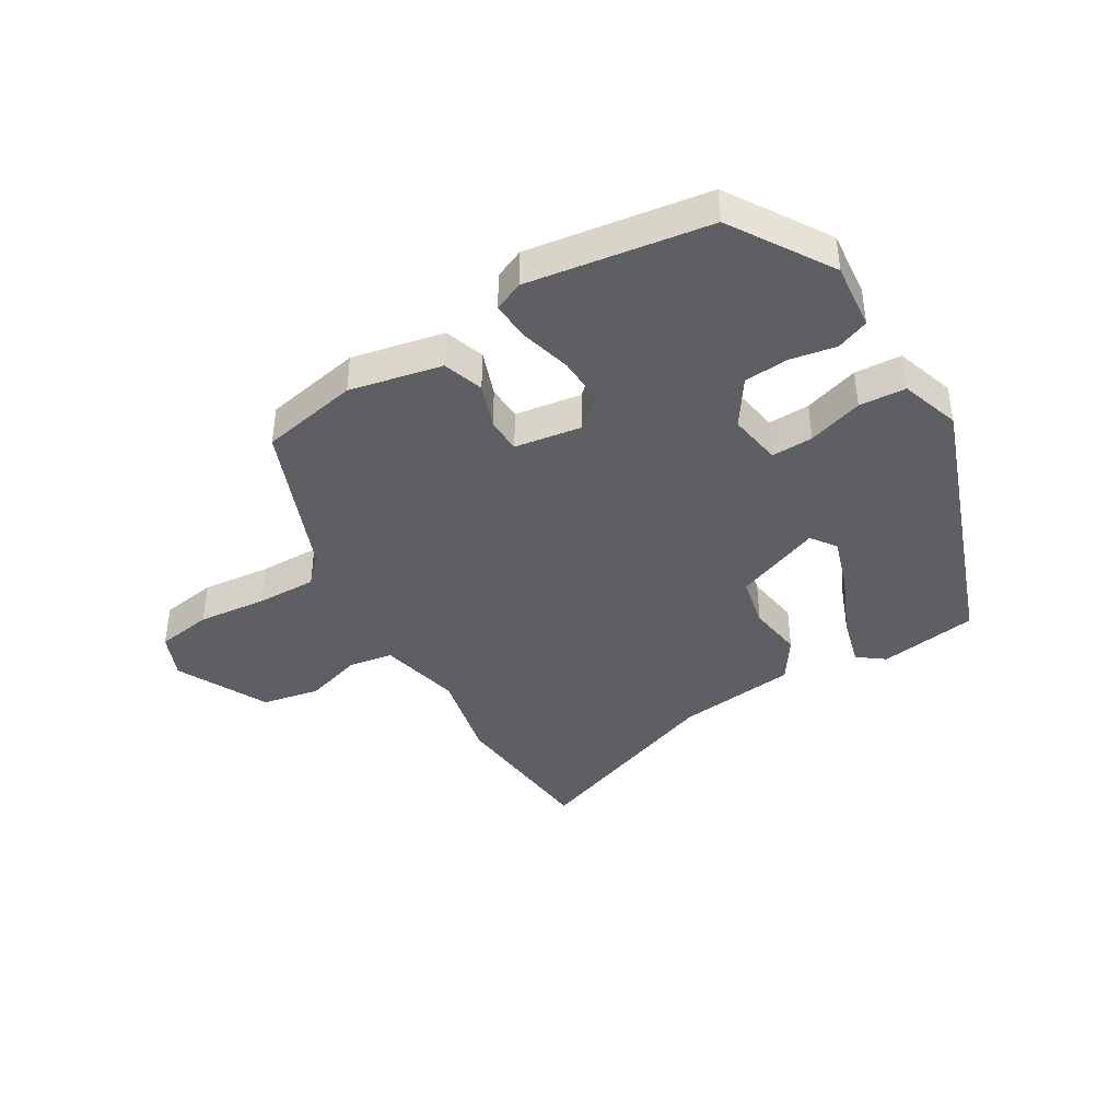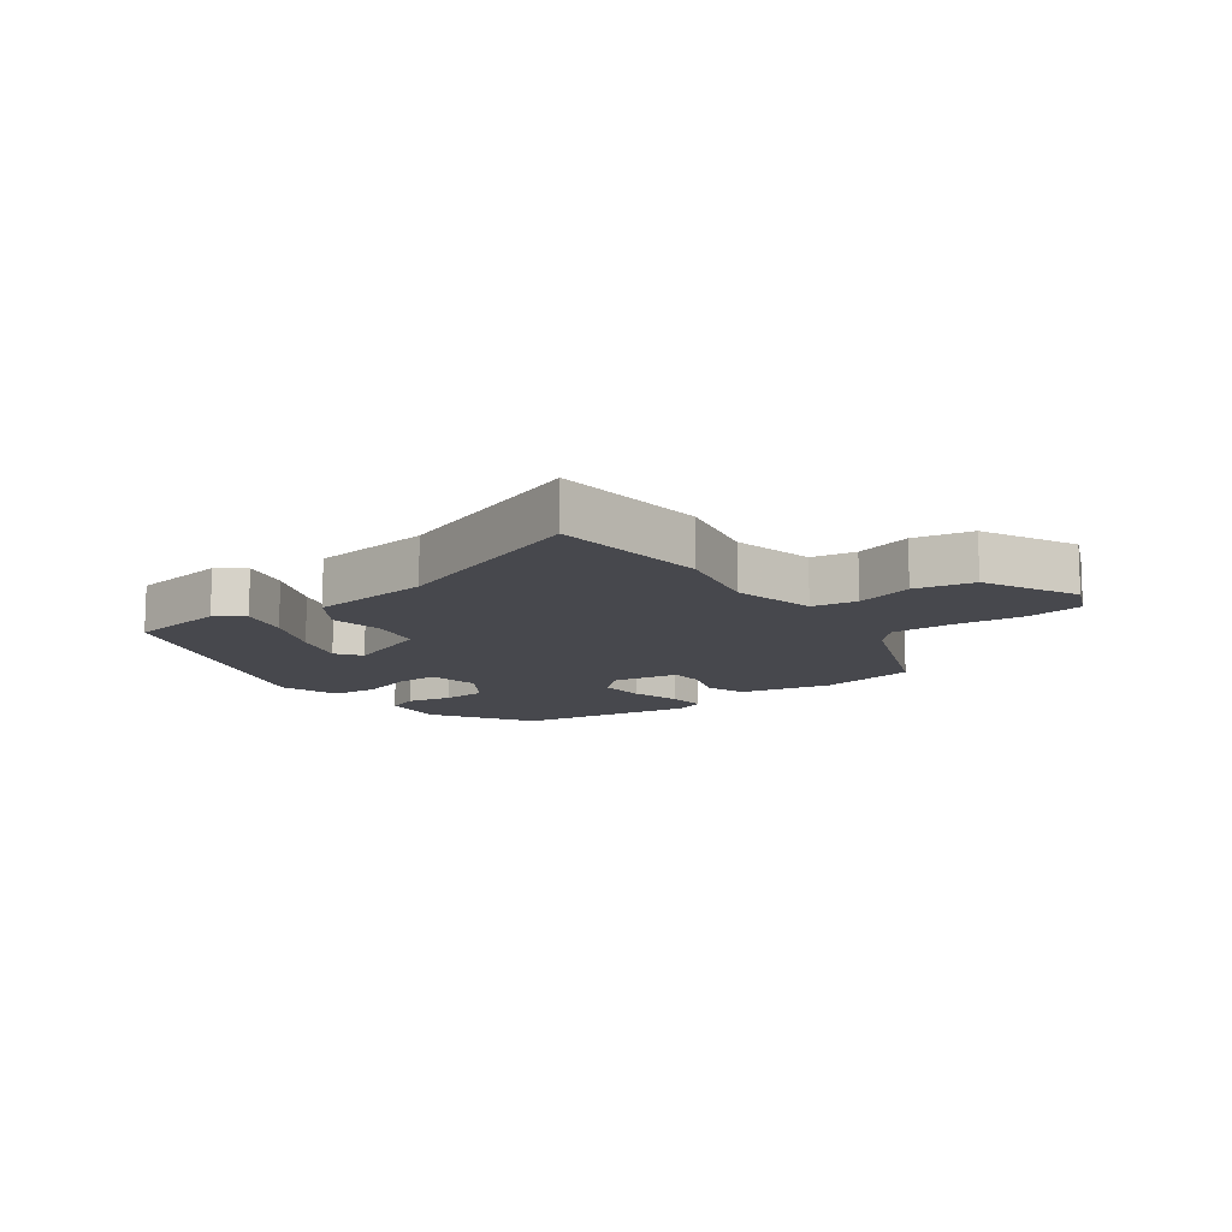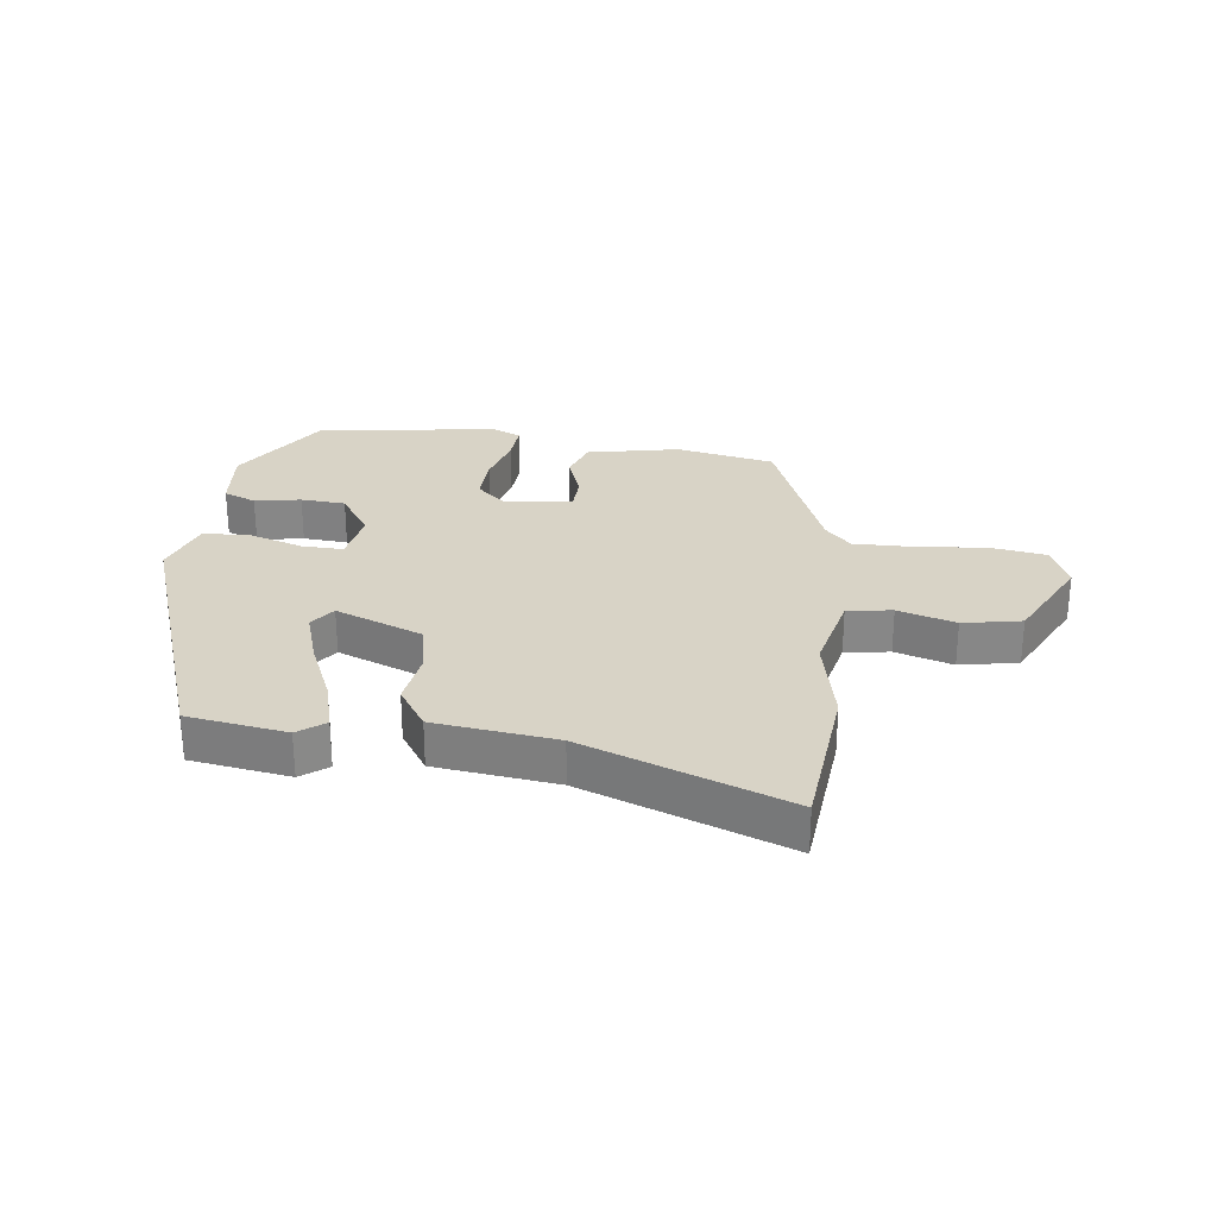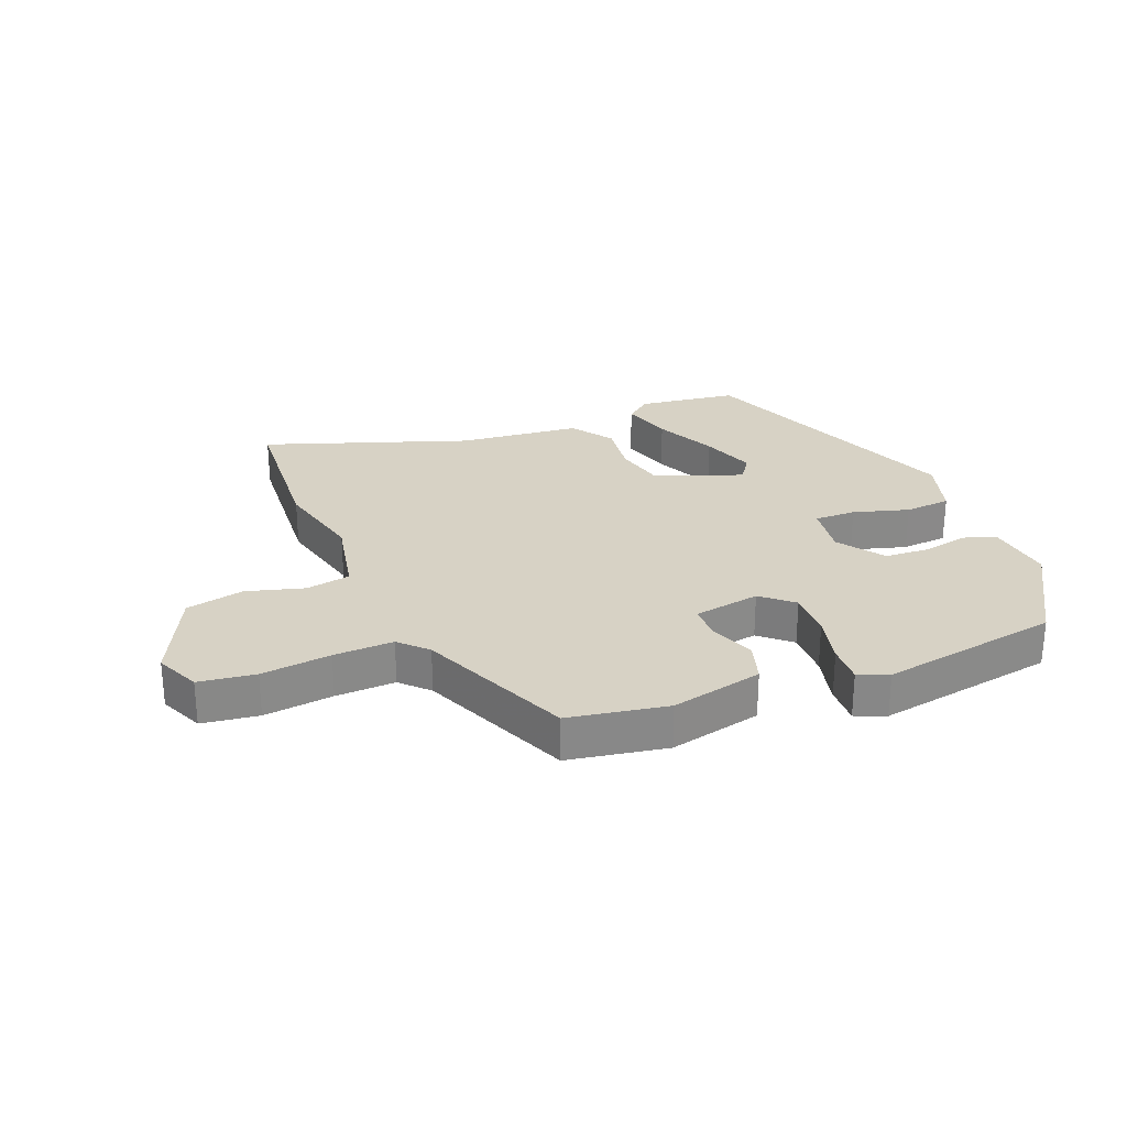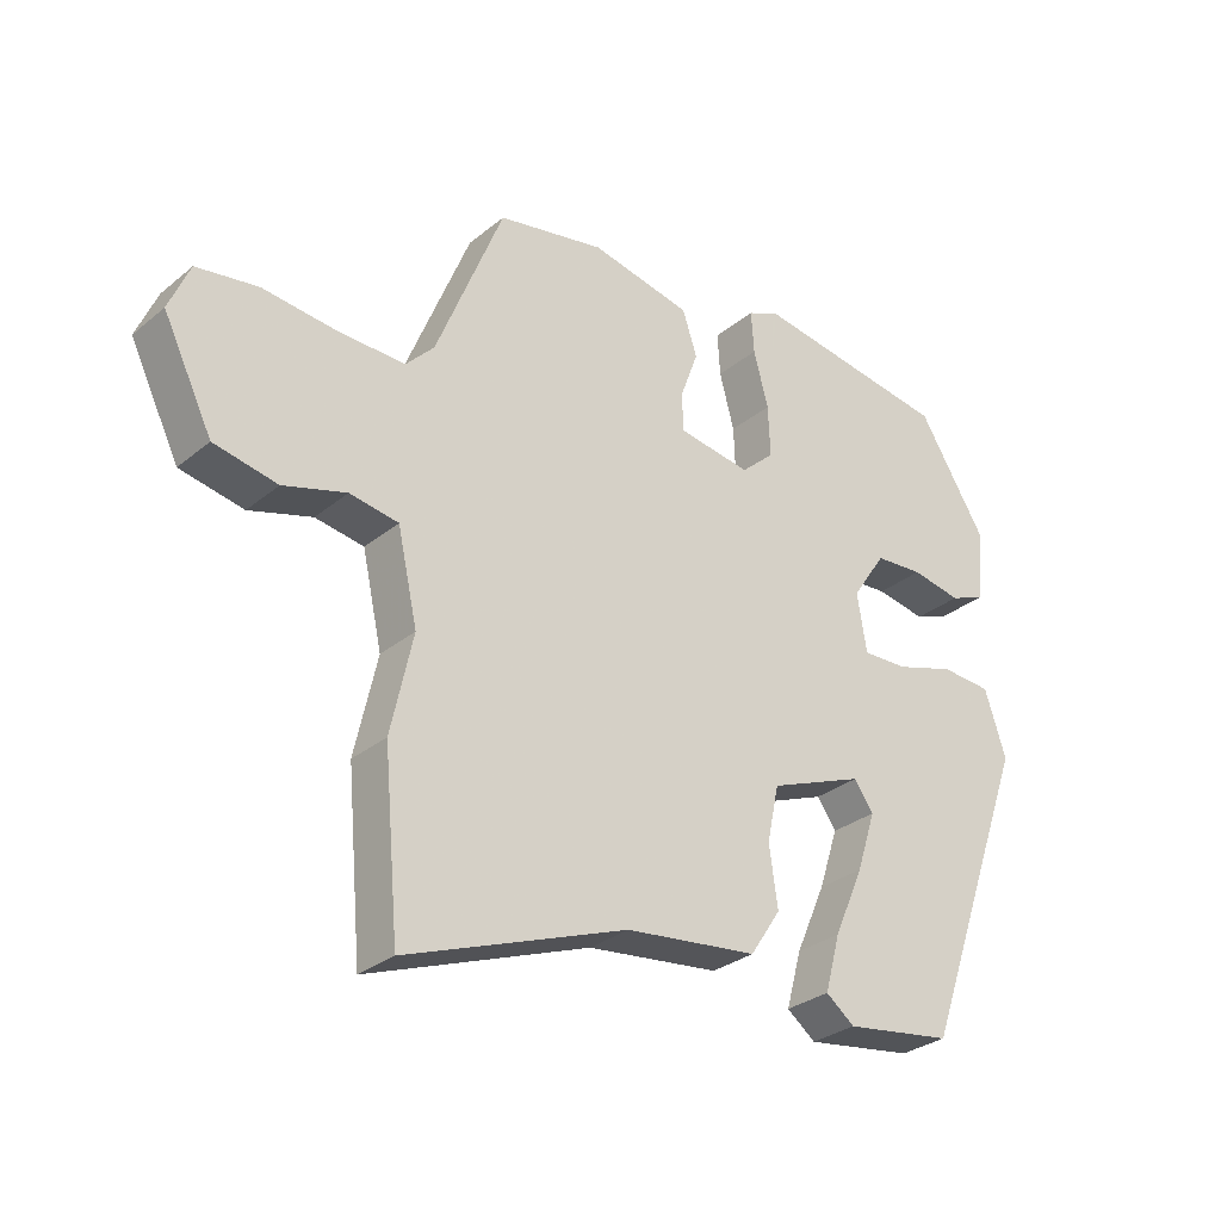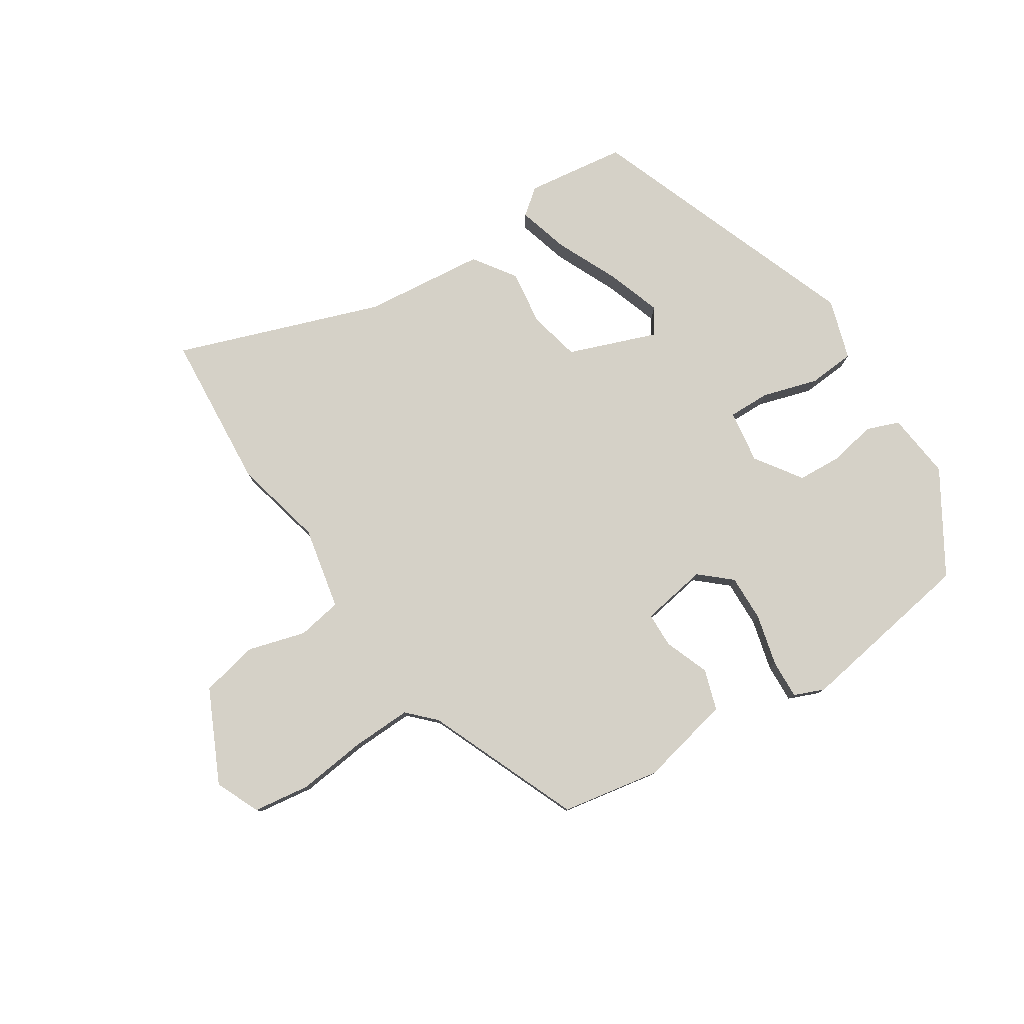
<metadata>
{"format":"obj","ext":"obj","renderer":"f3d","projection":"perspective","resolution":1024,"background":"white","views":[{"elev":-40.9,"azim":31.1,"up":"+Y"},{"elev":-11.8,"azim":-143.6,"up":"+Y"},{"elev":27.8,"azim":-172.5,"up":"+Y"},{"elev":27.4,"azim":-22.8,"up":"+Y"},{"elev":-29.8,"azim":-40.2,"up":"+Z"},{"elev":79.4,"azim":-33.5,"up":"+Y"}]}
</metadata>
<code>
v 0.37 0.07 -0.492
v 0.208 0.07 -0.516
v 0.165 0.07 -0.483
v 0.188 0.07 -0.399
v 0.233 0.07 -0.297
v 0.262 0.07 -0.208
v 0.233 0.07 -0.167
v 0.091 0.07 -0.222
v 0.073 0.07 -0.306
v 0.086 0.07 -0.396
v 0.04 0.07 -0.465
v -0.158 0.07 -0.488
v -0.49 0.07 -0.61
v -0.513 0.07 -0.353
v -0.48 0.07 -0.205
v -0.51 0.07 -0.07
v -0.583 0.07 -0.058
v -0.677 0.07 -0.086
v -0.772 0.07 -0.067
v -0.846 0.07 0.083
v -0.815 0.07 0.156
v -0.723 0.07 0.17
v -0.609 0.07 0.158
v -0.511 0.07 0.156
v -0.469 0.07 0.2
v -0.368 0.07 0.451
v -0.207 0.07 0.482
v -0.056 0.07 0.45
v -0.034 0.07 0.384
v -0.061 0.07 0.31
v -0.059 0.07 0.253
v 0.05 0.07 0.236
v 0.1 0.07 0.281
v 0.097 0.07 0.358
v 0.075 0.07 0.441
v 0.071 0.07 0.505
v 0.12 0.07 0.526
v 0.415 0.07 0.481
v 0.517 0.07 0.318
v 0.506 0.07 0.209
v 0.453 0.07 0.188
v 0.378 0.07 0.202
v 0.305 0.07 0.197
v 0.254 0.07 0.121
v 0.268 0.07 0.034
v 0.336 0.07 0.036
v 0.426 0.07 0.064
v 0.502 0.07 0.059
v 0.534 0.07 -0.039
v 0.37 0 -0.492
v 0.208 0 -0.516
v 0.165 0 -0.483
v 0.188 0 -0.399
v 0.233 0 -0.297
v 0.262 0 -0.208
v 0.233 0 -0.167
v 0.091 0 -0.222
v 0.073 0 -0.306
v 0.086 0 -0.396
v 0.04 0 -0.465
v -0.158 0 -0.488
v -0.49 0 -0.61
v -0.513 0 -0.353
v -0.48 0 -0.205
v -0.51 0 -0.07
v -0.583 0 -0.058
v -0.677 0 -0.086
v -0.772 0 -0.067
v -0.846 0 0.083
v -0.815 0 0.156
v -0.723 0 0.17
v -0.609 0 0.158
v -0.511 0 0.156
v -0.469 0 0.2
v -0.368 0 0.451
v -0.207 0 0.482
v -0.056 0 0.45
v -0.034 0 0.384
v -0.061 0 0.31
v -0.059 0 0.253
v 0.05 0 0.236
v 0.1 0 0.281
v 0.097 0 0.358
v 0.075 0 0.441
v 0.071 0 0.505
v 0.12 0 0.526
v 0.415 0 0.481
v 0.517 0 0.318
v 0.506 0 0.209
v 0.453 0 0.188
v 0.378 0 0.202
v 0.305 0 0.197
v 0.254 0 0.121
v 0.268 0 0.034
v 0.336 0 0.036
v 0.426 0 0.064
v 0.502 0 0.059
v 0.534 0 -0.039
f 46 47 48 49
f 45 46 49 1
f 39 40 41 42
f 39 42 43
f 38 39 43
f 37 38 43 44
f 34 35 36 37
f 33 34 37 44
f 27 28 29 30
f 25 26 27 30
f 24 25 30 31
f 20 21 22 23
f 20 23 24
f 17 18 19 20
f 16 17 20 24
f 15 16 24 31
f 12 13 14 15
f 9 10 11 12
f 8 9 12 15
f 7 8 15 31
f 2 3 4 5
f 2 5 6
f 1 2 6
f 45 1 6
f 32 33 44 45
f 31 32 45
f 6 7 31 45
f 98 97 96 95
f 50 98 95 94
f 91 90 89 88
f 92 91 88
f 92 88 87
f 93 92 87 86
f 86 85 84 83
f 93 86 83 82
f 79 78 77 76
f 79 76 75 74
f 80 79 74 73
f 72 71 70 69
f 73 72 69
f 69 68 67 66
f 73 69 66 65
f 80 73 65 64
f 64 63 62 61
f 61 60 59 58
f 64 61 58 57
f 80 64 57 56
f 54 53 52 51
f 55 54 51
f 55 51 50
f 55 50 94
f 94 93 82 81
f 94 81 80
f 94 80 56 55
f 1 50 51 2
f 2 51 52 3
f 3 52 53 4
f 4 53 54 5
f 5 54 55 6
f 6 55 56 7
f 7 56 57 8
f 8 57 58 9
f 9 58 59 10
f 10 59 60 11
f 11 60 61 12
f 12 61 62 13
f 13 62 63 14
f 14 63 64 15
f 15 64 65 16
f 16 65 66 17
f 17 66 67 18
f 18 67 68 19
f 19 68 69 20
f 20 69 70 21
f 21 70 71 22
f 22 71 72 23
f 23 72 73 24
f 24 73 74 25
f 25 74 75 26
f 26 75 76 27
f 27 76 77 28
f 28 77 78 29
f 29 78 79 30
f 30 79 80 31
f 31 80 81 32
f 32 81 82 33
f 33 82 83 34
f 34 83 84 35
f 35 84 85 36
f 36 85 86 37
f 37 86 87 38
f 38 87 88 39
f 39 88 89 40
f 40 89 90 41
f 41 90 91 42
f 42 91 92 43
f 43 92 93 44
f 44 93 94 45
f 45 94 95 46
f 46 95 96 47
f 47 96 97 48
f 48 97 98 49
f 49 98 50 1

</code>
